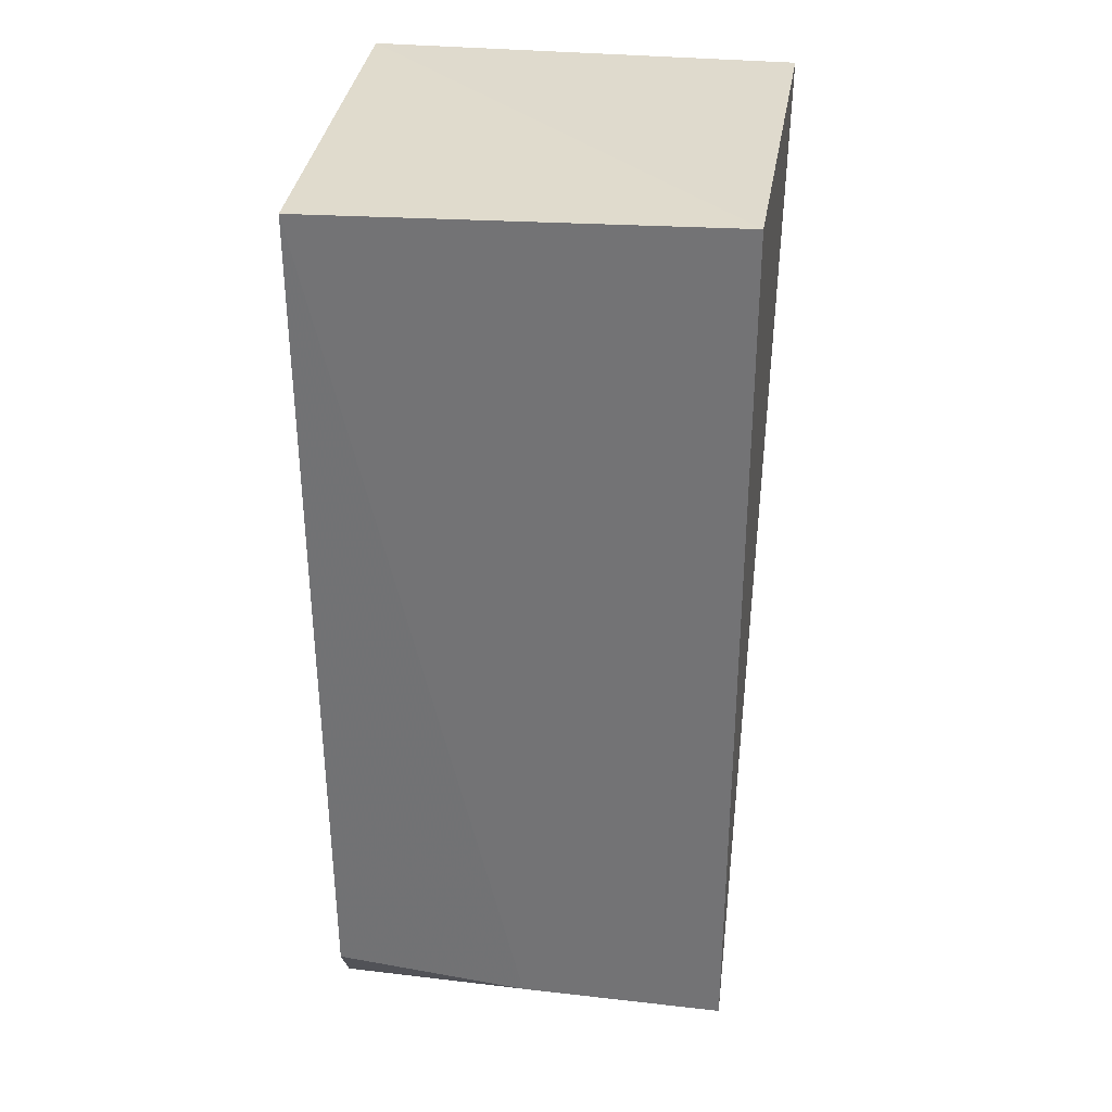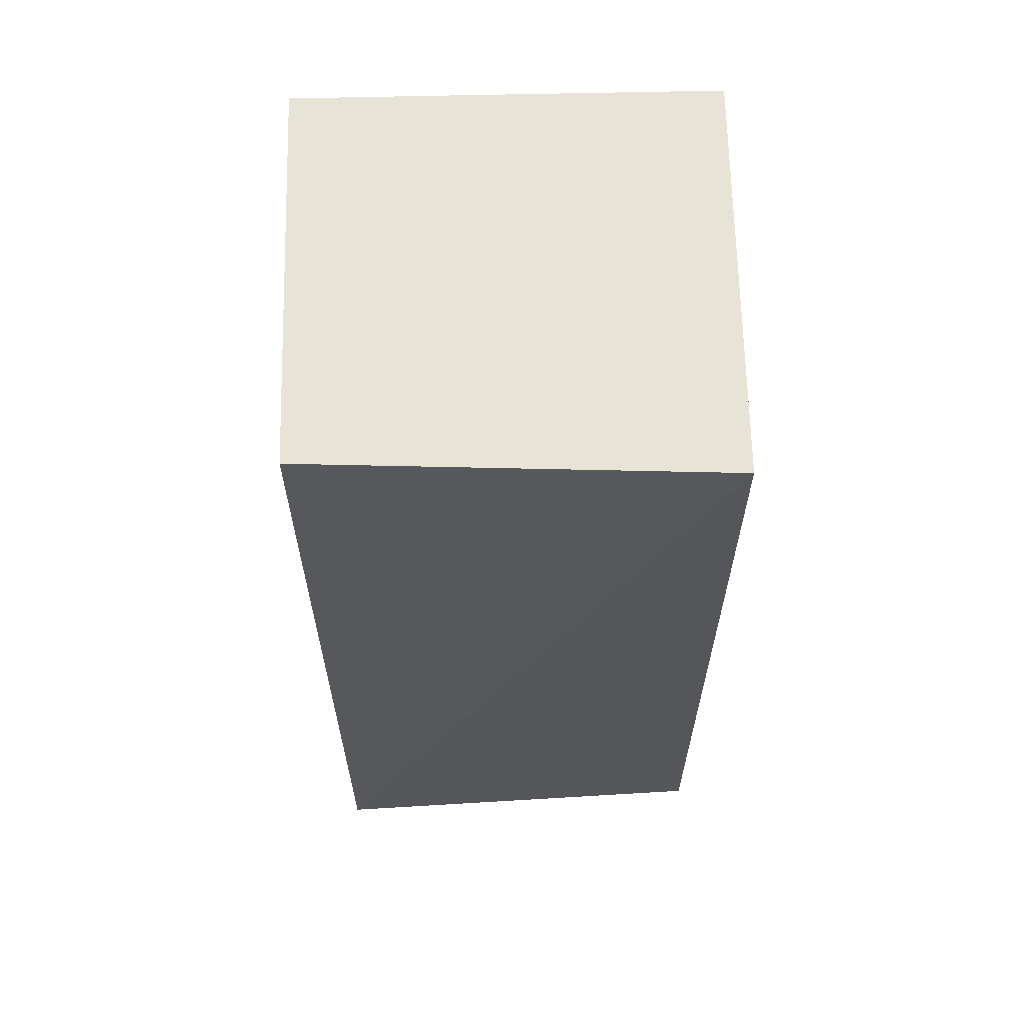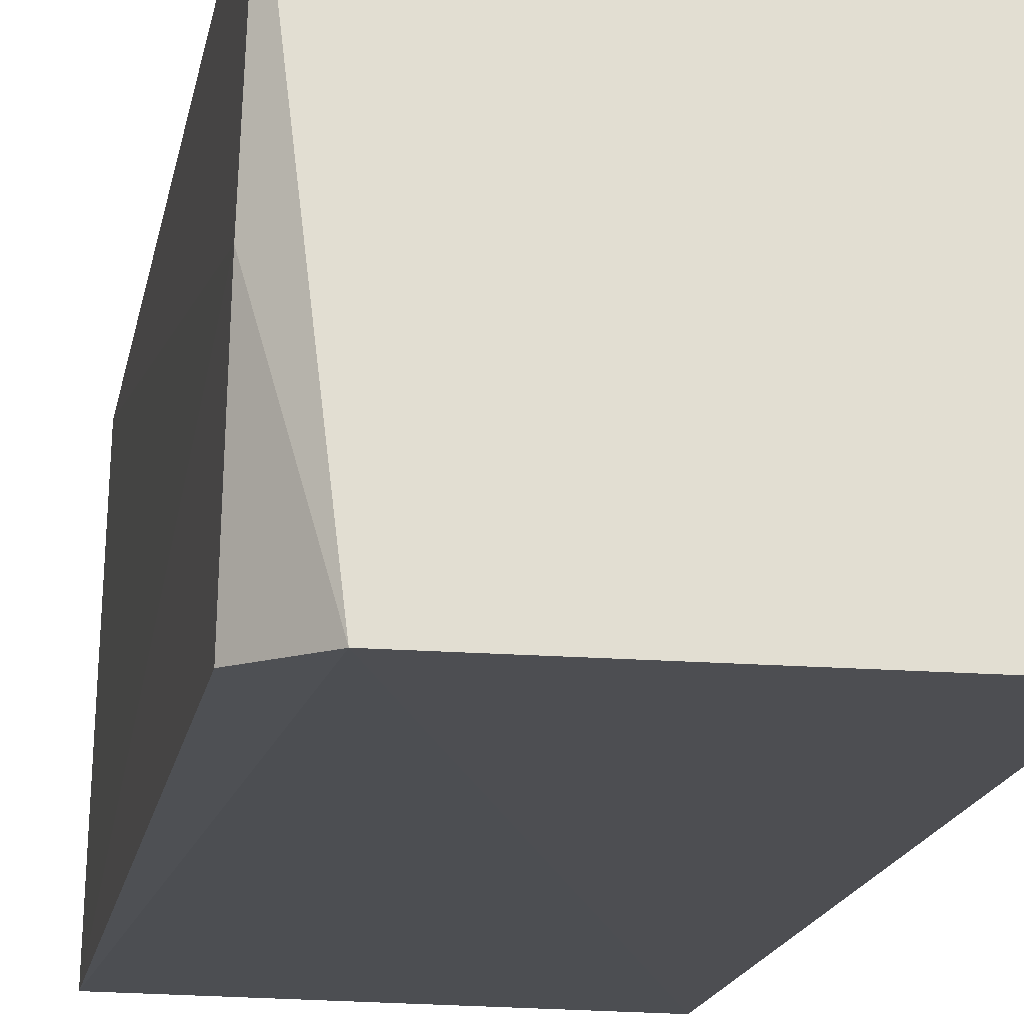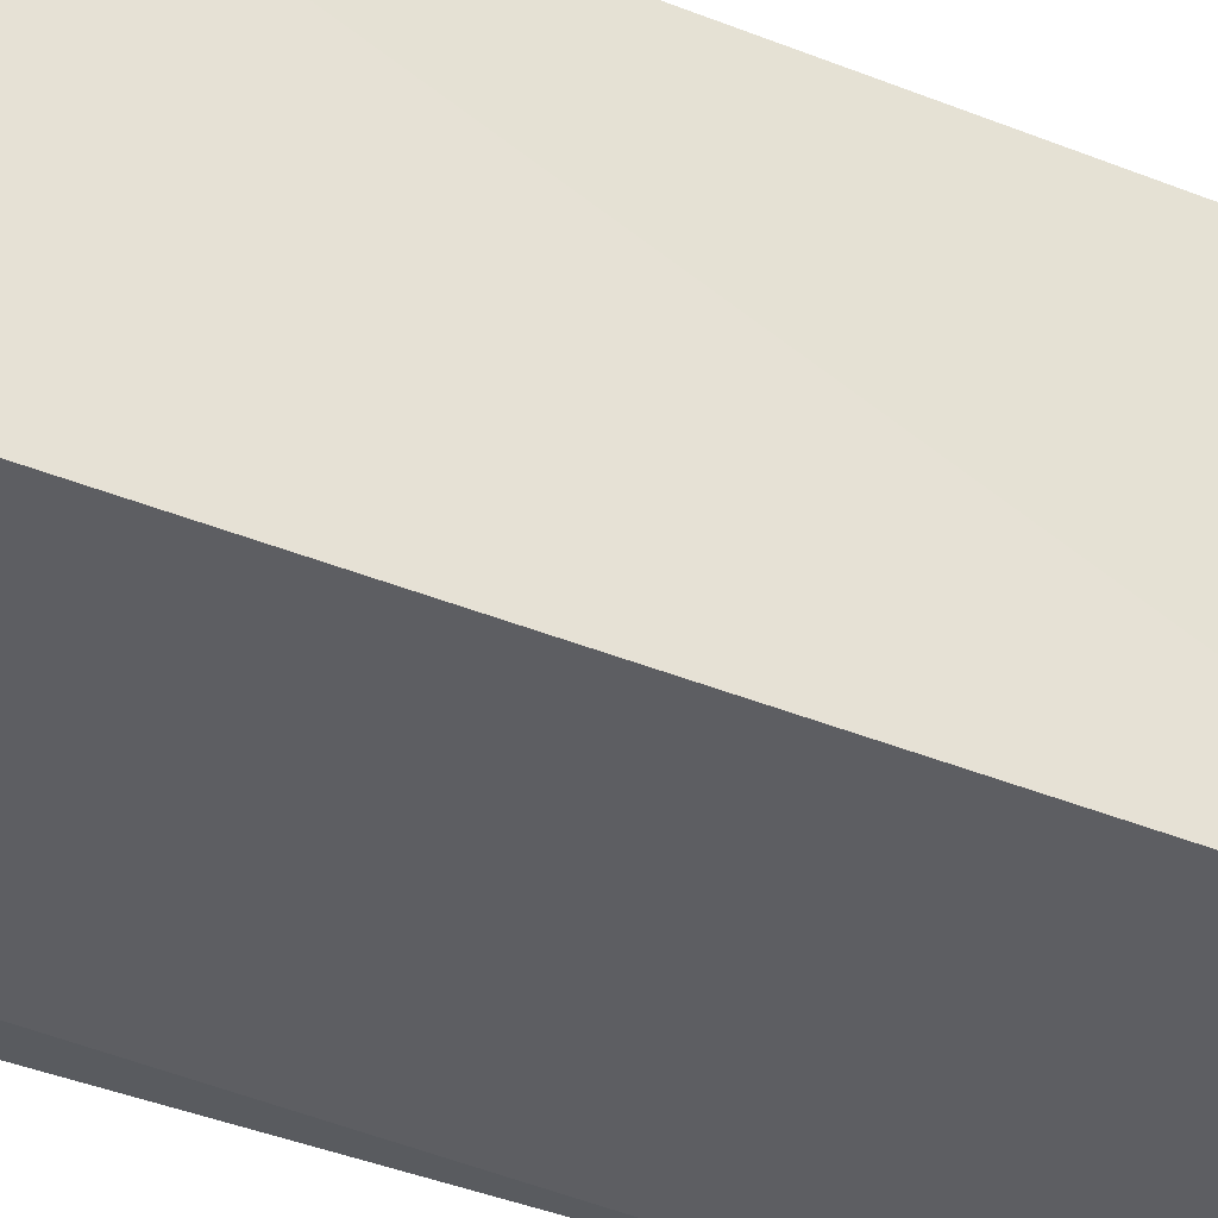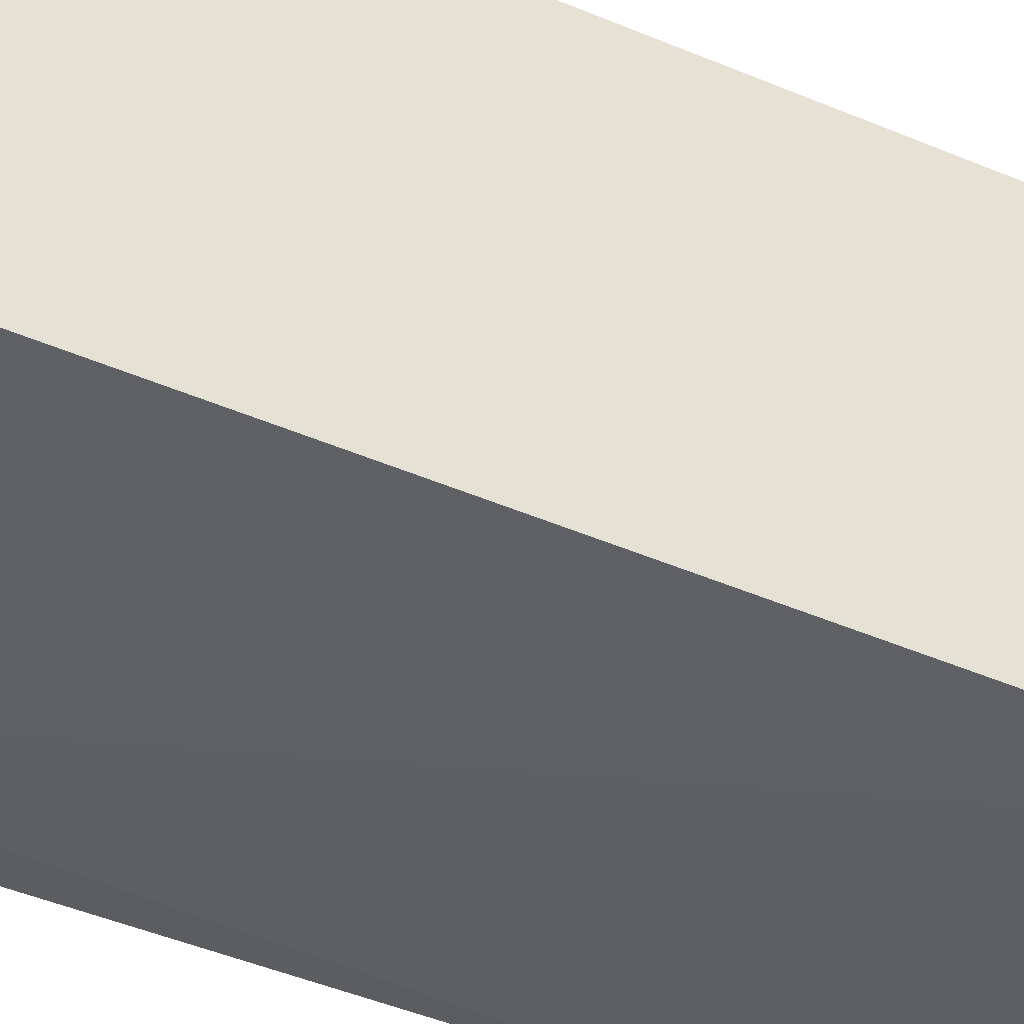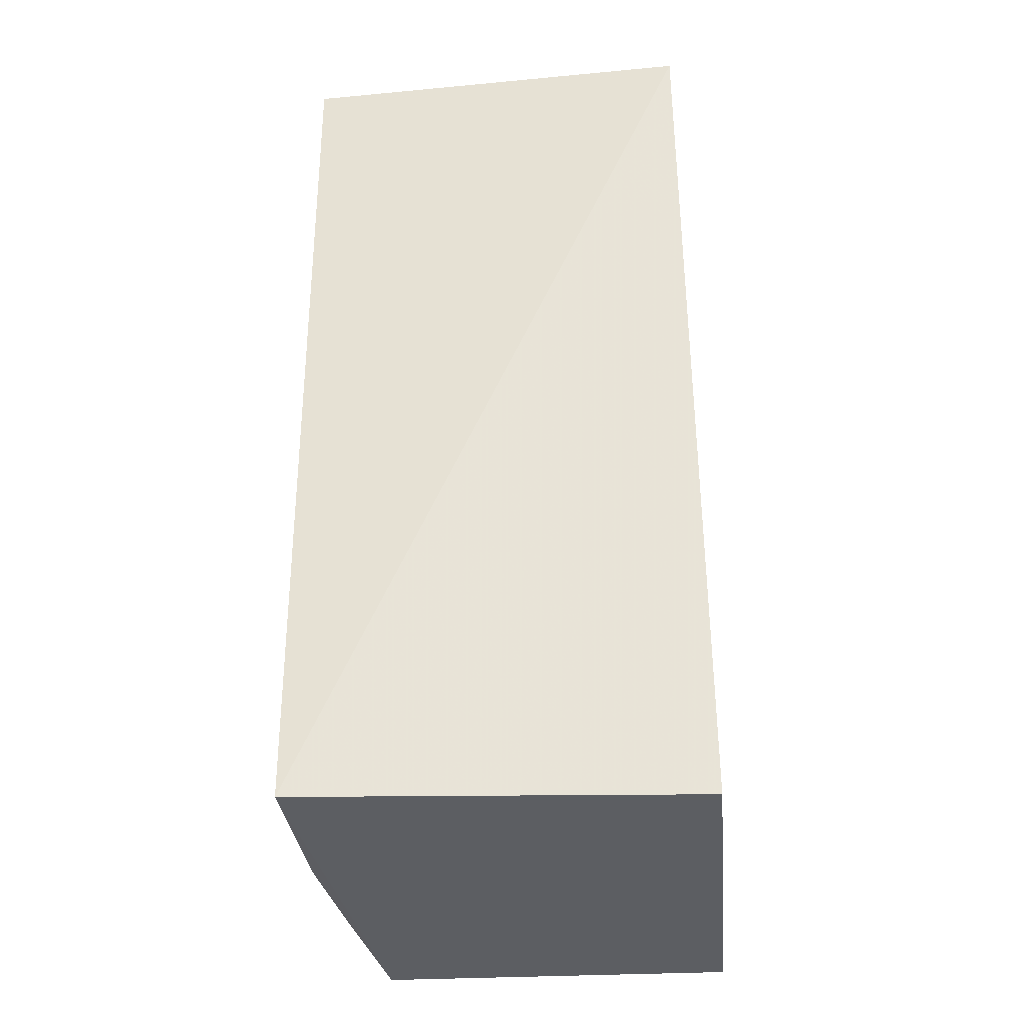
<metadata>
{"format":"obj","ext":"obj","renderer":"f3d","projection":"perspective","resolution":1024,"background":"white","views":[{"elev":33.1,"azim":97.5,"up":"+Z"},{"elev":62.1,"azim":179.4,"up":"+Z"},{"elev":-17.1,"azim":169.9,"up":"+Y"},{"elev":-38.7,"azim":-117.6,"up":"+Y"},{"elev":-42.4,"azim":-117.7,"up":"+Y"},{"elev":-33.0,"azim":-173.9,"up":"+Z"}]}
</metadata>
<code>
v 0.06787 0.01654 0.02811
v 0.06817 0.004477 0.02796
v 0.06778 0.01658 0.001421
v 0.05555 0.01589 0.001228
v 0.05573 0.004389 0.02805
v 0.06647 0.004368 0.0004284
v 0.05574 0.0169 0.02803
v 0.06796 0.01039 0.00175
v 0.05574 0.004384 0.0002895
v 0.06802 0.00455 0.002476
f 5 2 1
f 6 2 5
f 7 1 3
f 7 3 4
f 7 5 1
f 7 4 5
f 8 1 2
f 8 3 1
f 8 6 3
f 9 4 3
f 9 3 6
f 9 6 5
f 9 5 4
f 10 8 2
f 10 2 6
f 10 6 8

</code>
